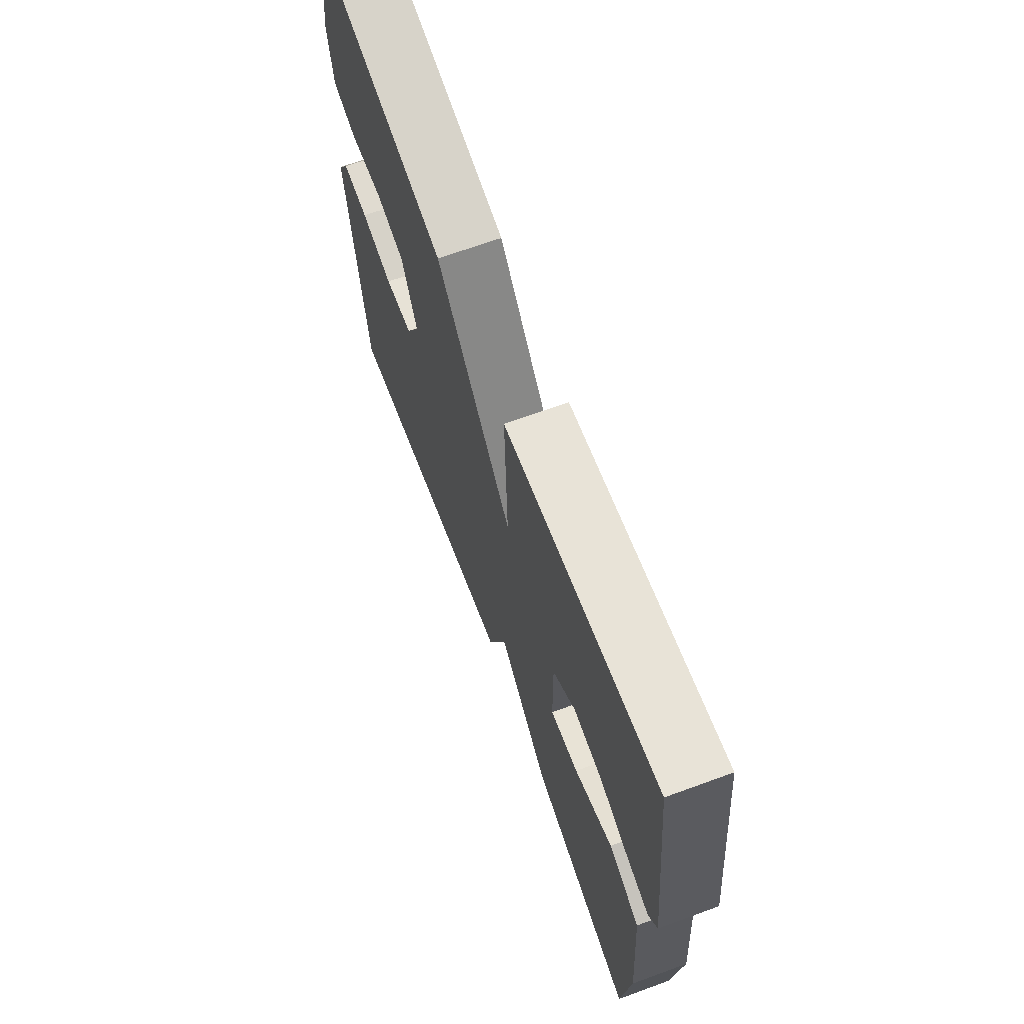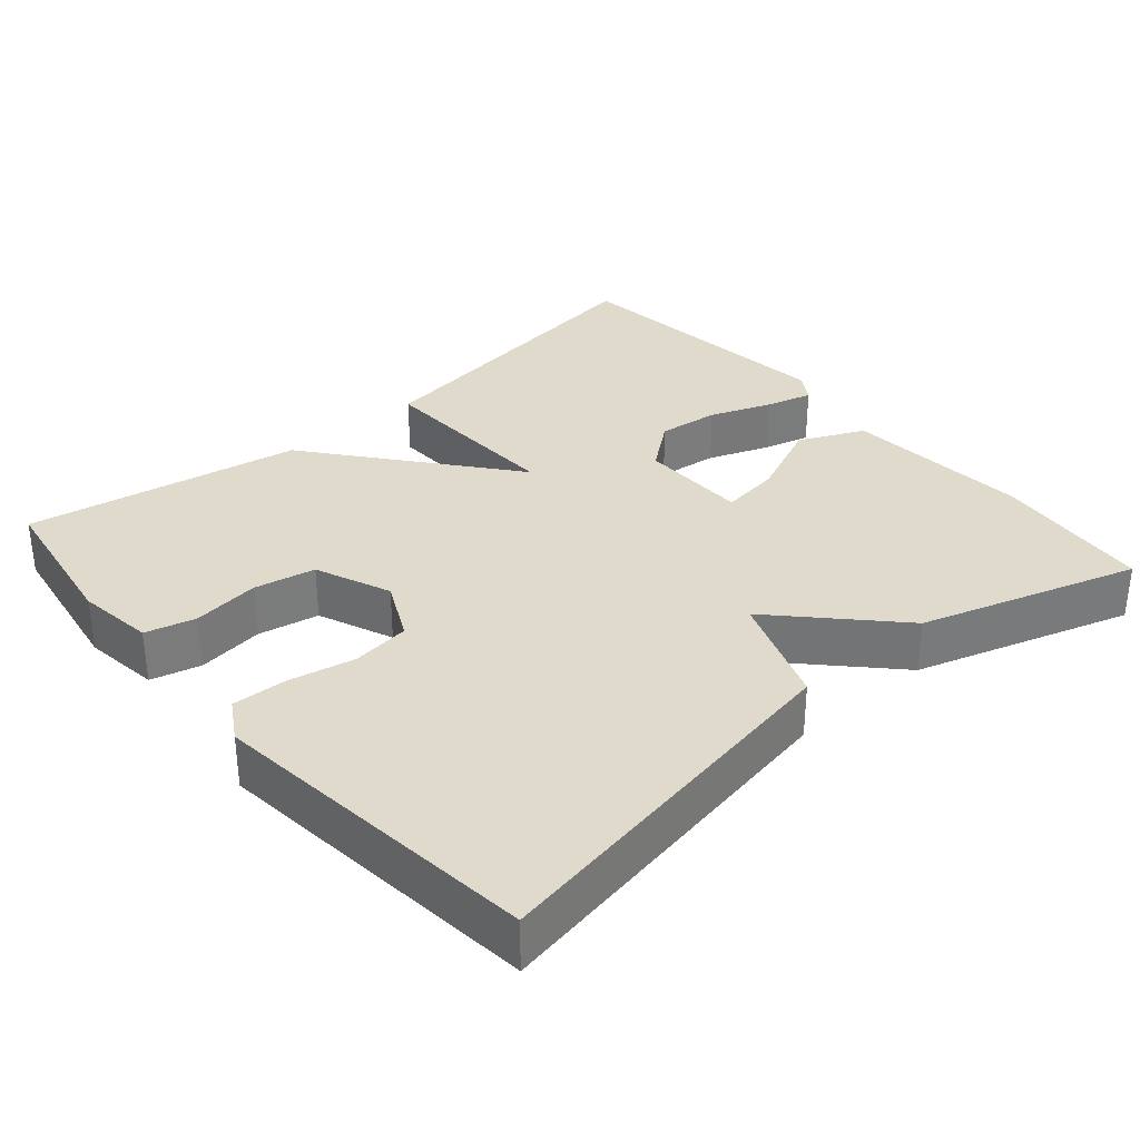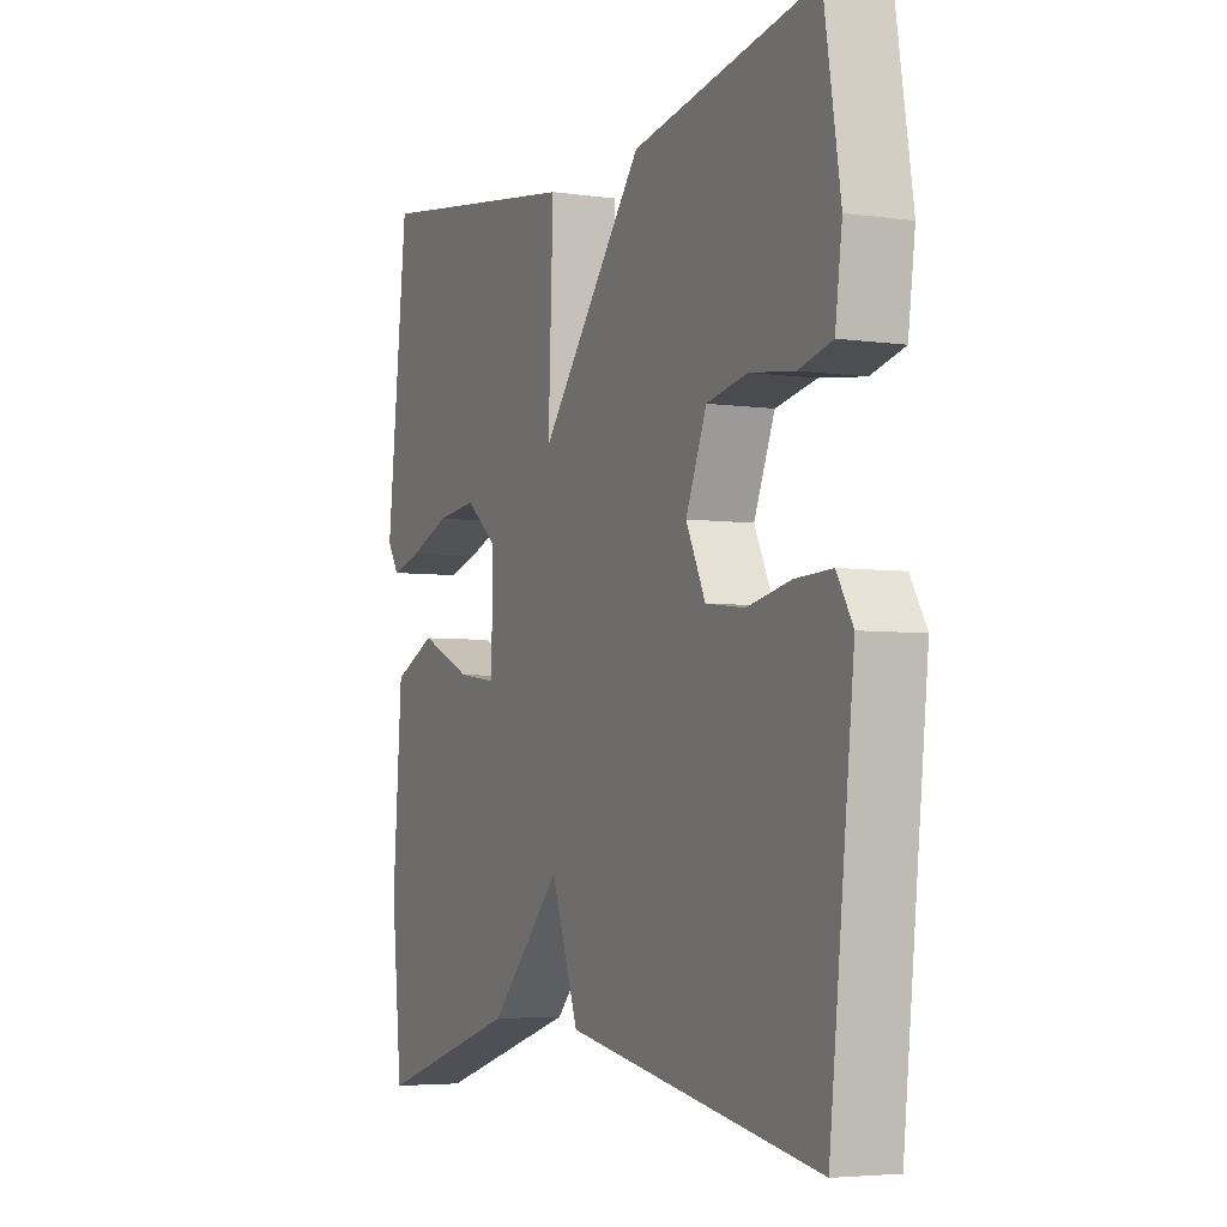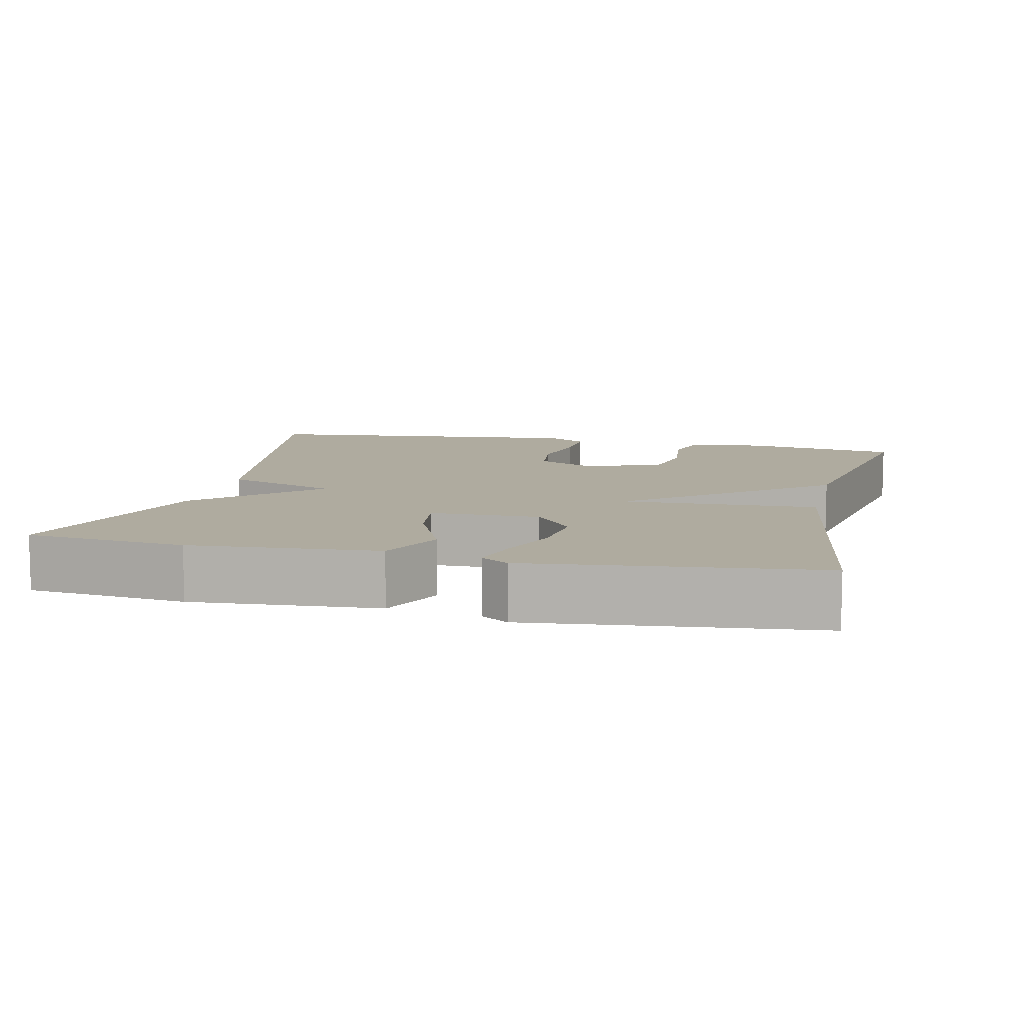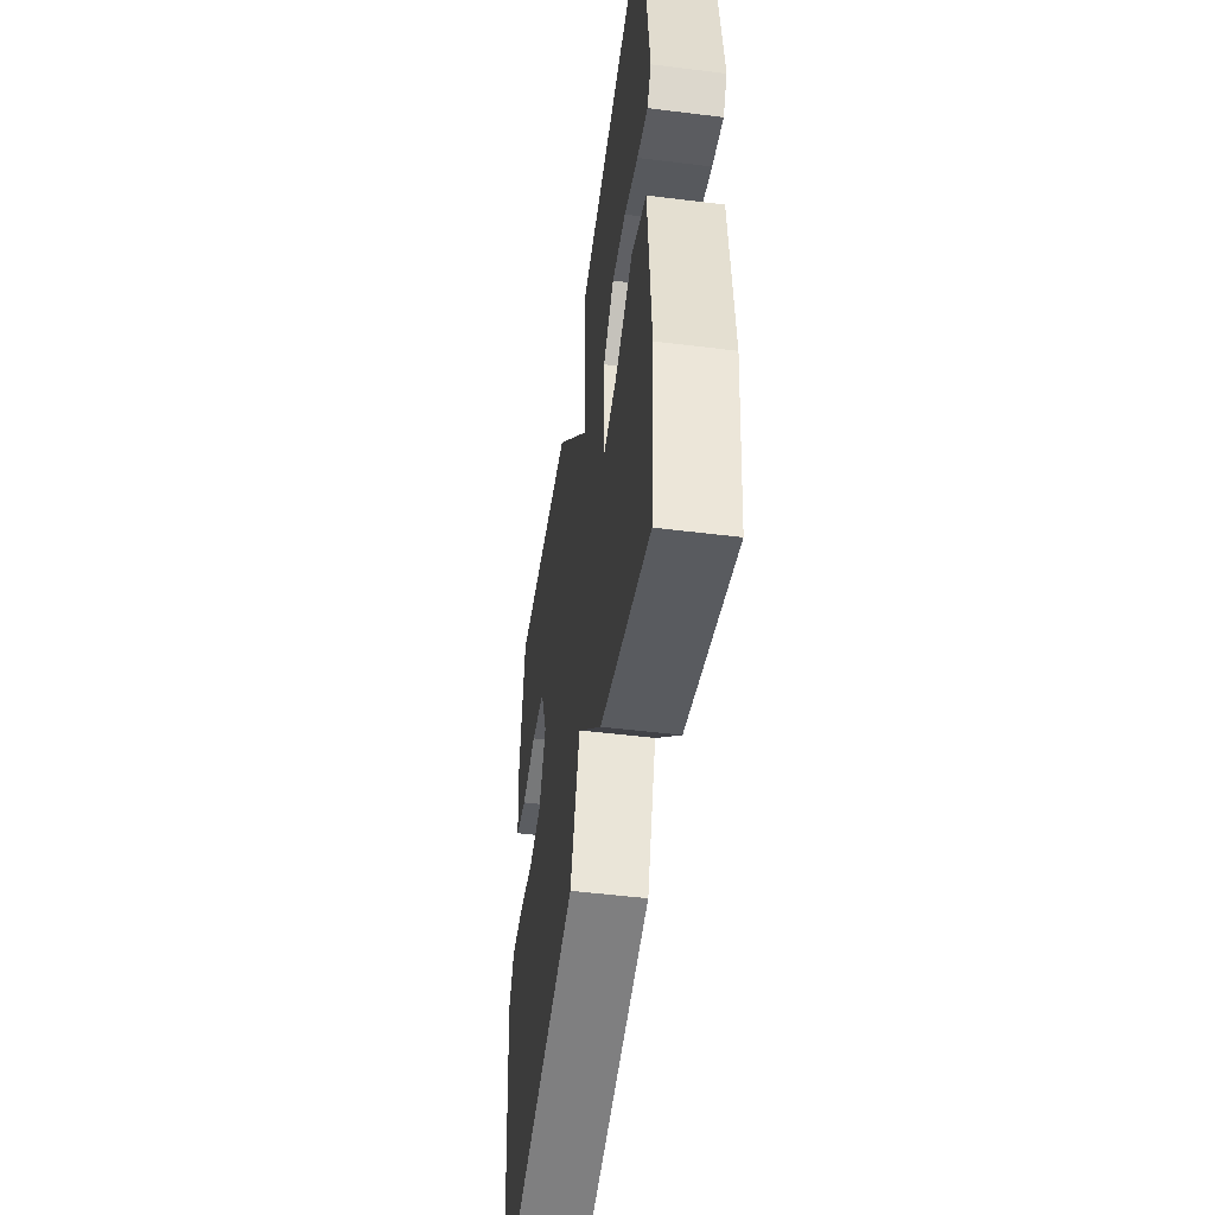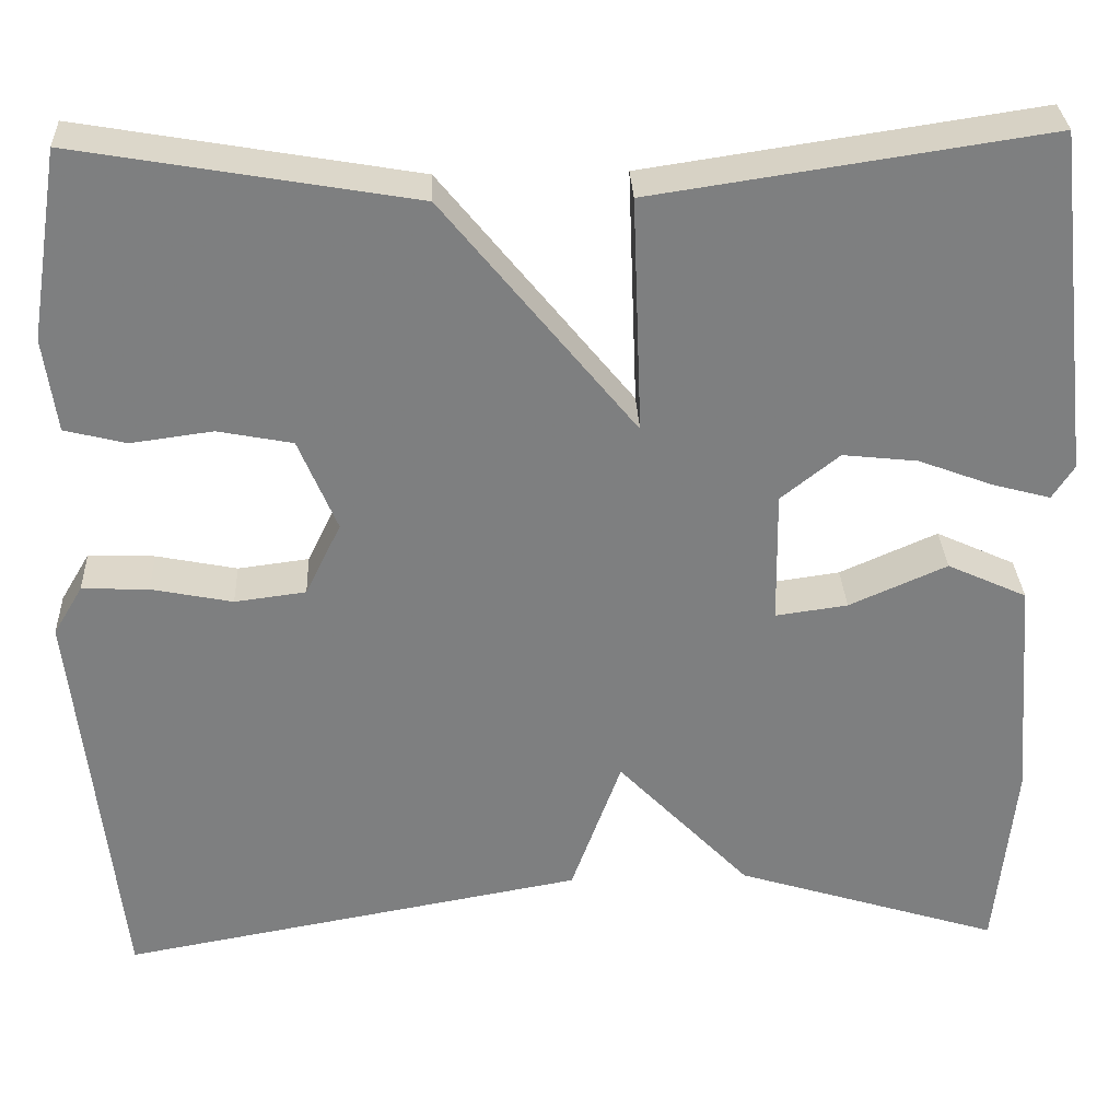
<metadata>
{"format":"obj","ext":"obj","renderer":"f3d","projection":"perspective","resolution":1024,"background":"white","views":[{"elev":68.1,"azim":-110.1,"up":"+Z"},{"elev":33.1,"azim":139.3,"up":"+Y"},{"elev":-4.6,"azim":65.3,"up":"+Z"},{"elev":9.6,"azim":-77.0,"up":"+Y"},{"elev":-49.7,"azim":-97.8,"up":"+Z"},{"elev":30.6,"azim":177.4,"up":"+Z"}]}
</metadata>
<code>
v 0.5 0.07 0.5
v 0.533 0.07 0.293
v 0.519 0.07 0.19
v 0.452 0.07 0.173
v 0.362 0.07 0.185
v 0.28 0.07 0.169
v 0.238 0.07 0.068
v 0.277 0.07 -0.012
v 0.355 0.07 -0.022
v 0.444 0.07 -0.004
v 0.517 0.07 -0.001
v 0.549 0.07 -0.055
v 0.5 0.07 -0.5
v -0.009 0.07 -0.409
v -0.064 0.07 -0.258
v -0.209 0.07 -0.409
v -0.5 0.07 -0.5
v -0.522 0.07 -0.287
v -0.503 0.07 -0.038
v -0.416 0.07 0.002
v -0.309 0.07 -0.045
v -0.23 0.07 -0.056
v -0.228 0.07 0.09
v -0.292 0.07 0.141
v -0.374 0.07 0.132
v -0.456 0.07 0.101
v -0.519 0.07 0.084
v -0.543 0.07 0.121
v -0.5 0.07 0.5
v -0.069 0.07 0.436
v -0.079 0.07 0.177
v 0.131 0.07 0.436
v 0.5 0 0.5
v 0.533 0 0.293
v 0.519 0 0.19
v 0.452 0 0.173
v 0.362 0 0.185
v 0.28 0 0.169
v 0.238 0 0.068
v 0.277 0 -0.012
v 0.355 0 -0.022
v 0.444 0 -0.004
v 0.517 0 -0.001
v 0.549 0 -0.055
v 0.5 0 -0.5
v -0.009 0 -0.409
v -0.064 0 -0.258
v -0.209 0 -0.409
v -0.5 0 -0.5
v -0.522 0 -0.287
v -0.503 0 -0.038
v -0.416 0 0.002
v -0.309 0 -0.045
v -0.23 0 -0.056
v -0.228 0 0.09
v -0.292 0 0.141
v -0.374 0 0.132
v -0.456 0 0.101
v -0.519 0 0.084
v -0.543 0 0.121
v -0.5 0 0.5
v -0.069 0 0.436
v -0.079 0 0.177
v 0.131 0 0.436
f 1 2 3
f 32 1 3
f 31 32 3
f 28 29 30 31
f 25 26 27 28
f 24 25 28 31
f 23 24 31
f 22 23 31
f 19 20 21
f 18 19 21
f 17 18 21
f 16 17 21
f 15 16 21
f 15 21 22
f 13 14 15
f 12 13 15
f 11 12 15
f 10 11 15
f 9 10 15
f 8 9 15 22
f 7 8 22 31
f 3 4 5
f 31 3 5
f 31 5 6
f 6 7 31
f 35 34 33
f 35 33 64
f 35 64 63
f 63 62 61 60
f 60 59 58 57
f 63 60 57 56
f 63 56 55
f 63 55 54
f 53 52 51
f 53 51 50
f 53 50 49
f 53 49 48
f 53 48 47
f 54 53 47
f 47 46 45
f 47 45 44
f 47 44 43
f 47 43 42
f 47 42 41
f 54 47 41 40
f 63 54 40 39
f 37 36 35
f 37 35 63
f 38 37 63
f 63 39 38
f 1 33 34 2
f 2 34 35 3
f 3 35 36 4
f 4 36 37 5
f 5 37 38 6
f 6 38 39 7
f 7 39 40 8
f 8 40 41 9
f 9 41 42 10
f 10 42 43 11
f 11 43 44 12
f 12 44 45 13
f 13 45 46 14
f 14 46 47 15
f 15 47 48 16
f 16 48 49 17
f 17 49 50 18
f 18 50 51 19
f 19 51 52 20
f 20 52 53 21
f 21 53 54 22
f 22 54 55 23
f 23 55 56 24
f 24 56 57 25
f 25 57 58 26
f 26 58 59 27
f 27 59 60 28
f 28 60 61 29
f 29 61 62 30
f 30 62 63 31
f 31 63 64 32
f 32 64 33 1

</code>
